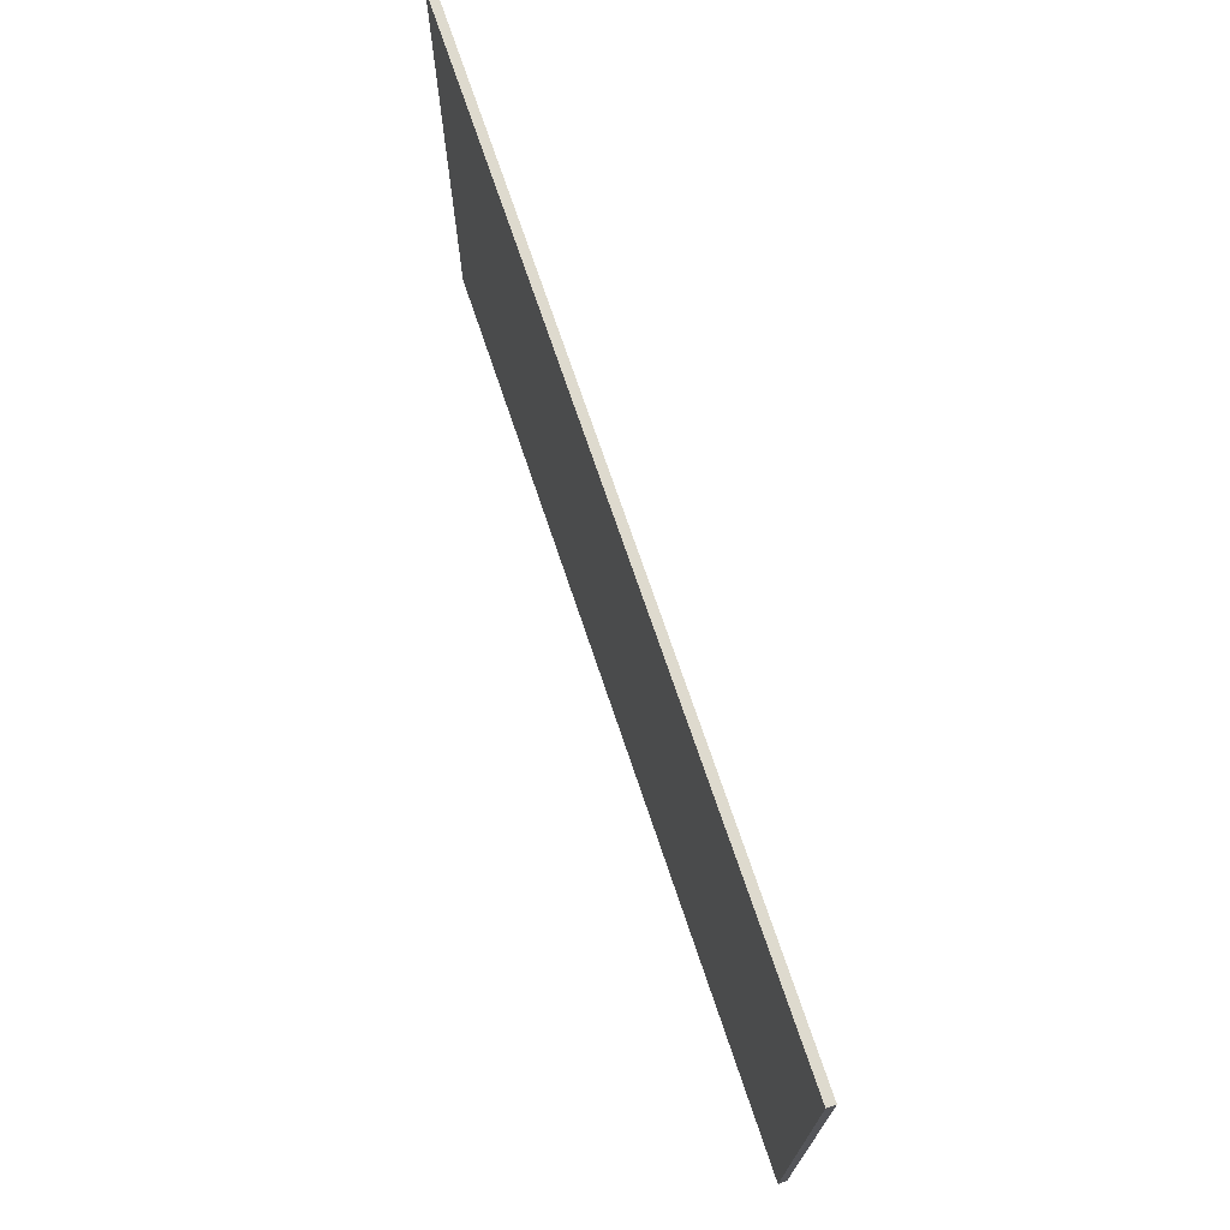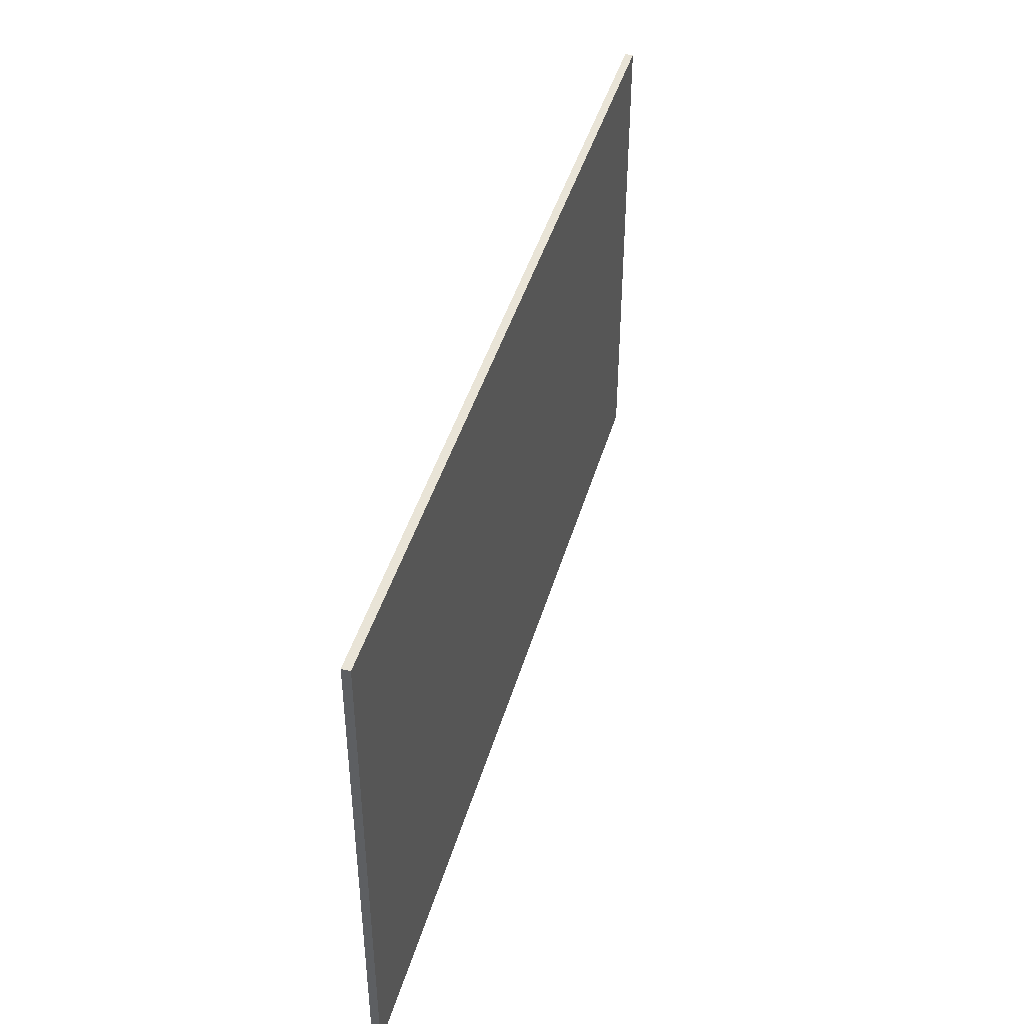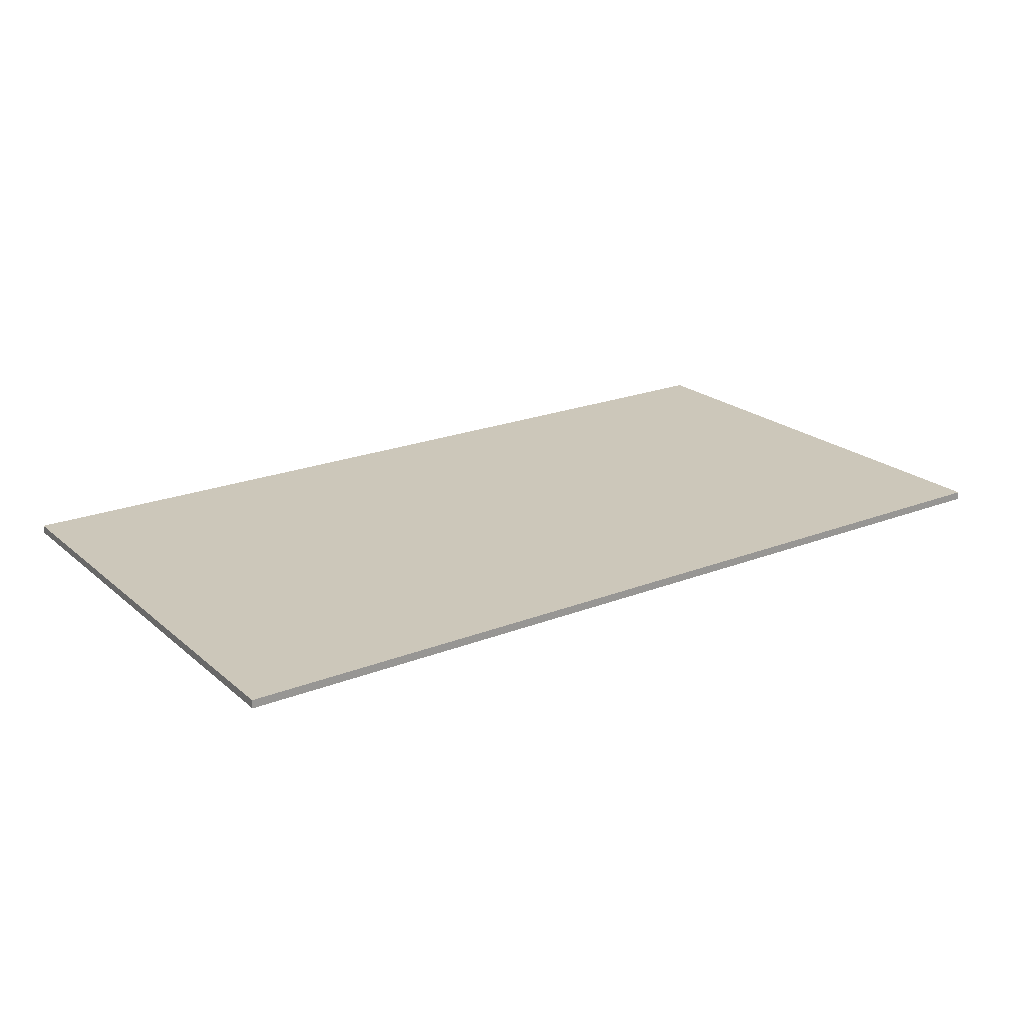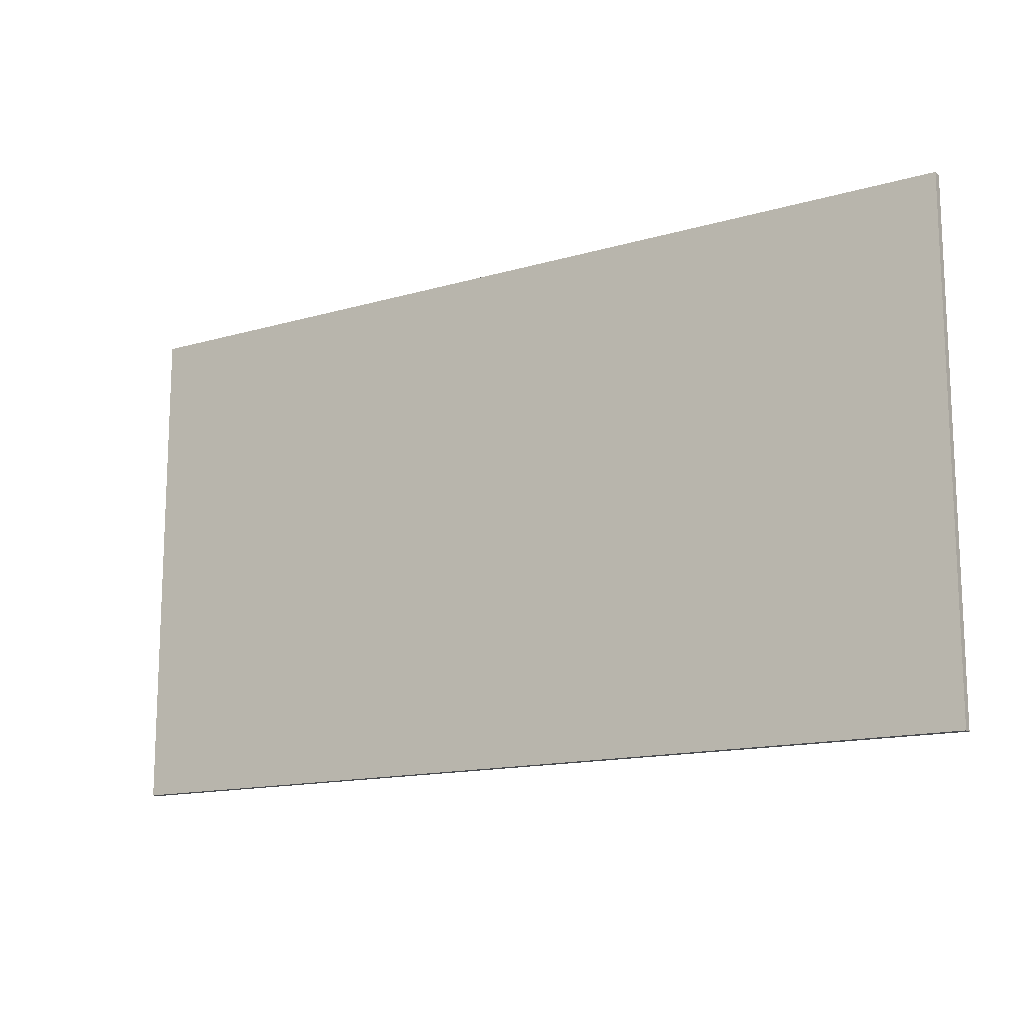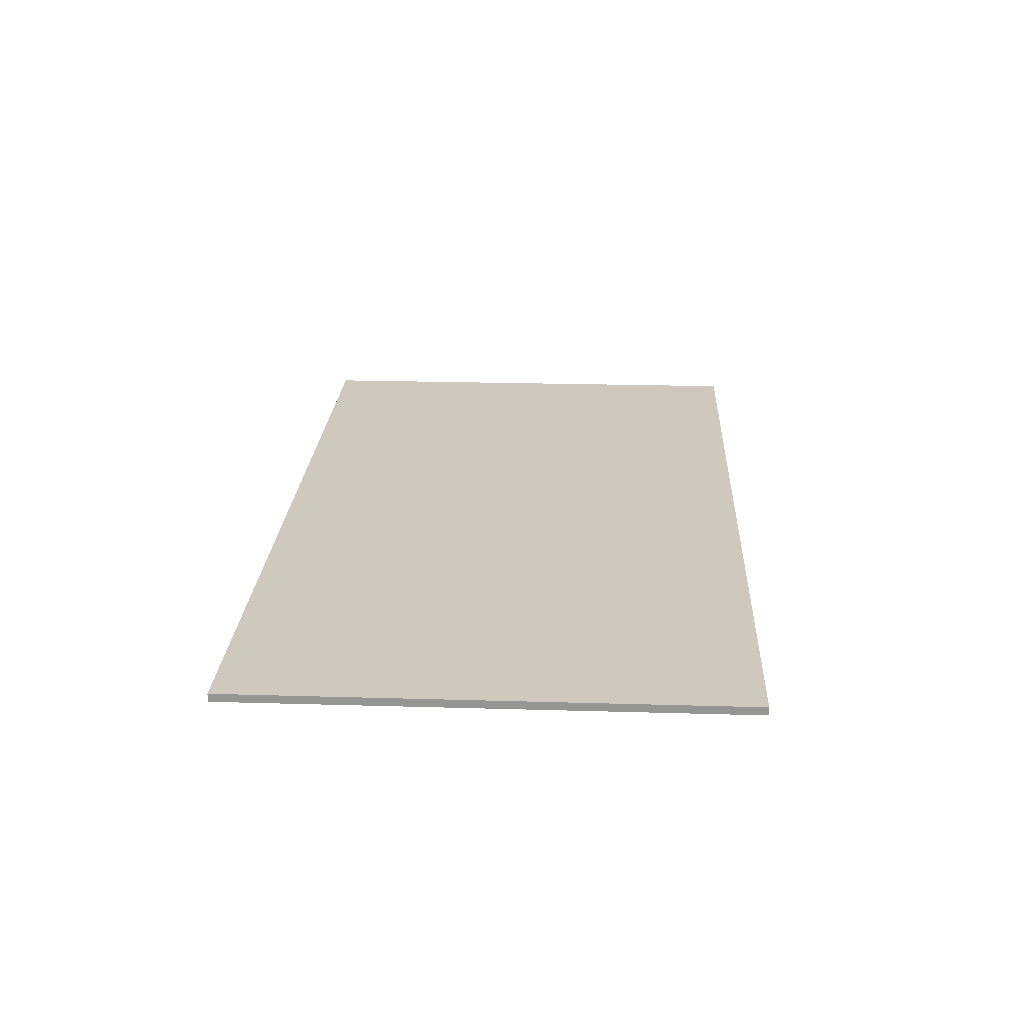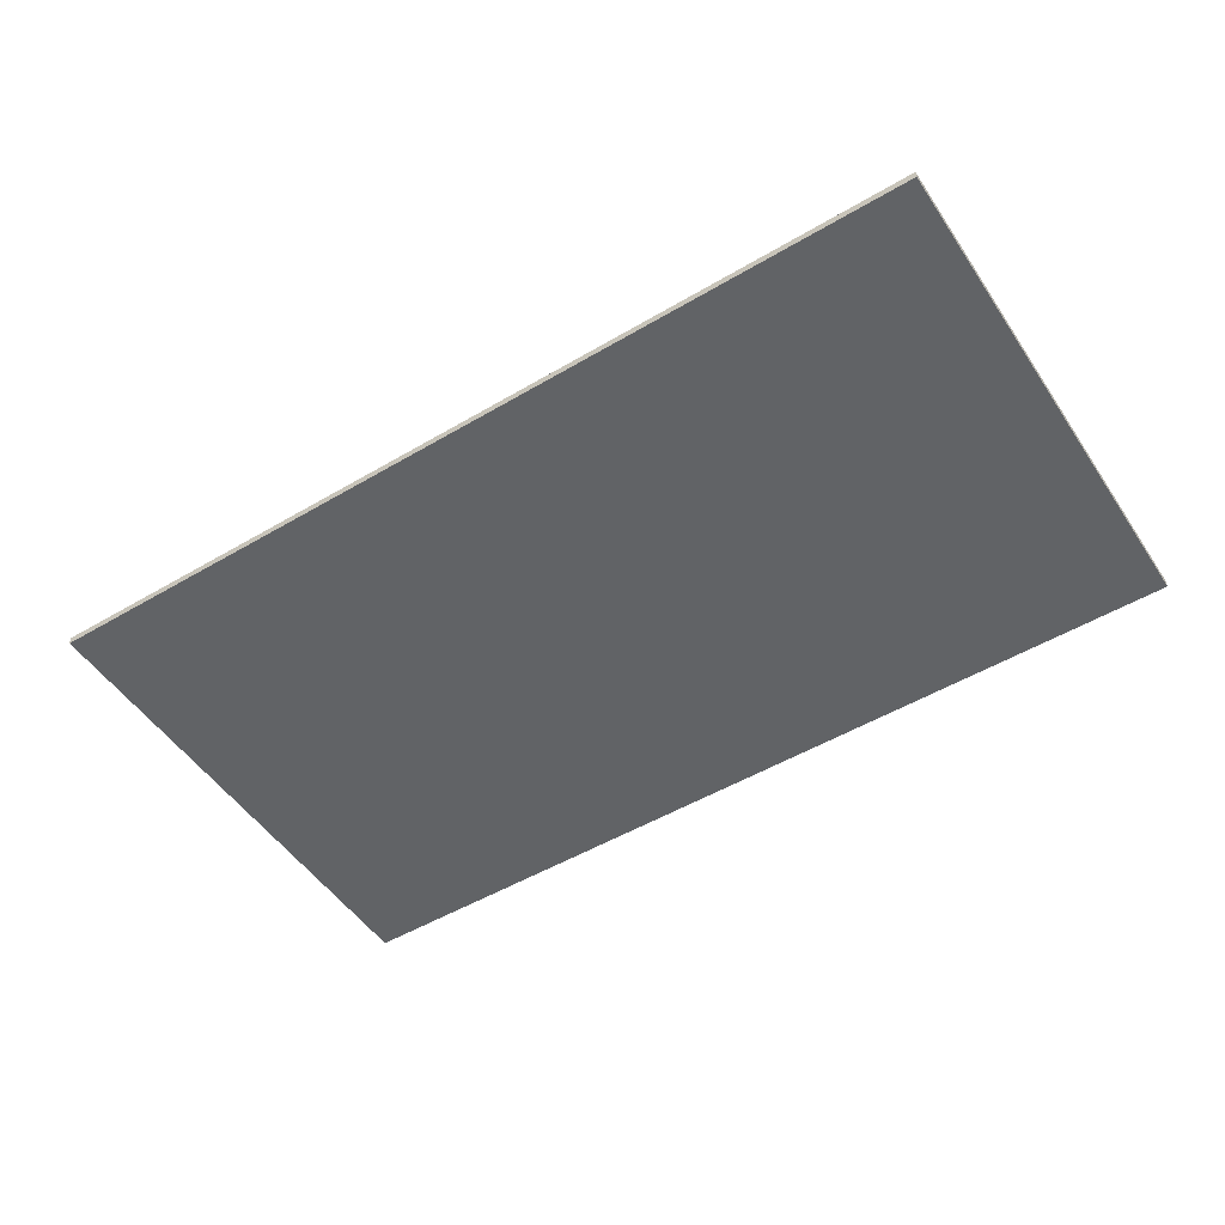
<metadata>
{"format":"obj","ext":"obj","renderer":"f3d","projection":"perspective","resolution":1024,"background":"white","views":[{"elev":71.3,"azim":71.5,"up":"+Y"},{"elev":43.4,"azim":-74.2,"up":"+Y"},{"elev":21.5,"azim":145.3,"up":"+Z"},{"elev":-14.2,"azim":32.8,"up":"+Y"},{"elev":22.3,"azim":92.9,"up":"+Z"},{"elev":-50.8,"azim":-147.2,"up":"+Z"}]}
</metadata>
<code>
v 2.8 3.1 0.025
v 2.8 0 0.025
v -2.8 0 0.025
v -2.8 3.1 0.025
v -2.8 0 -0.025
v 2.8 0 -0.025
v 2.8 3.1 -0.025
v -2.8 3.1 -0.025
v -2.8 3.1 -0.025
v 2.8 3.1 -0.025
v 2.8 3.1 0.025
v -2.8 3.1 0.025
v -2.8 0 -0.025
v -2.8 3.1 -0.025
v -2.8 3.1 0.025
v -2.8 0 0.025
v 2.8 0 -0.025
v -2.8 0 -0.025
v -2.8 0 0.025
v 2.8 0 0.025
v 2.8 3.1 -0.025
v 2.8 0 -0.025
v 2.8 0 0.025
v 2.8 3.1 0.025
g mesh7711422
f 1 3 2
f 3 1 4
f 5 7 6
f 7 5 8
f 9 11 10
f 11 9 12
f 13 15 14
f 15 13 16
f 17 19 18
f 19 17 20
f 21 23 22
f 23 21 24

</code>
